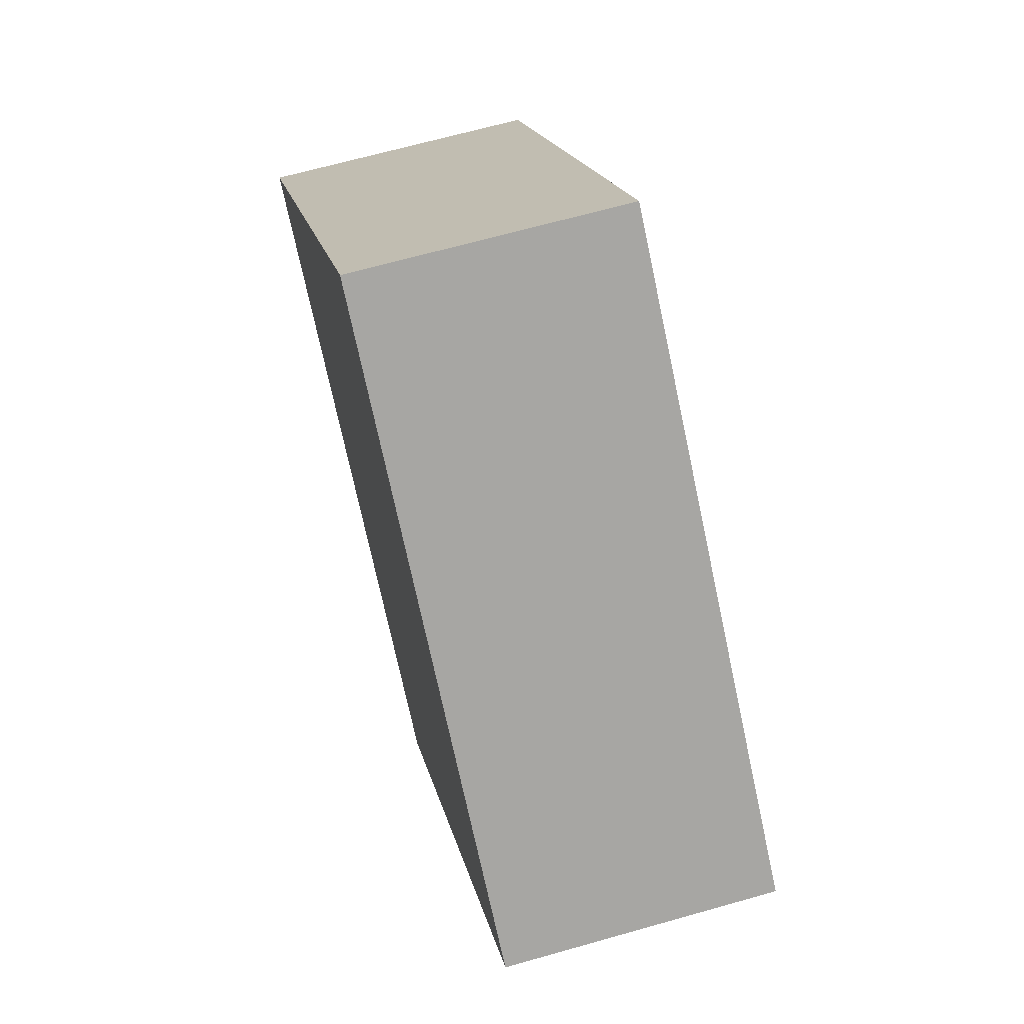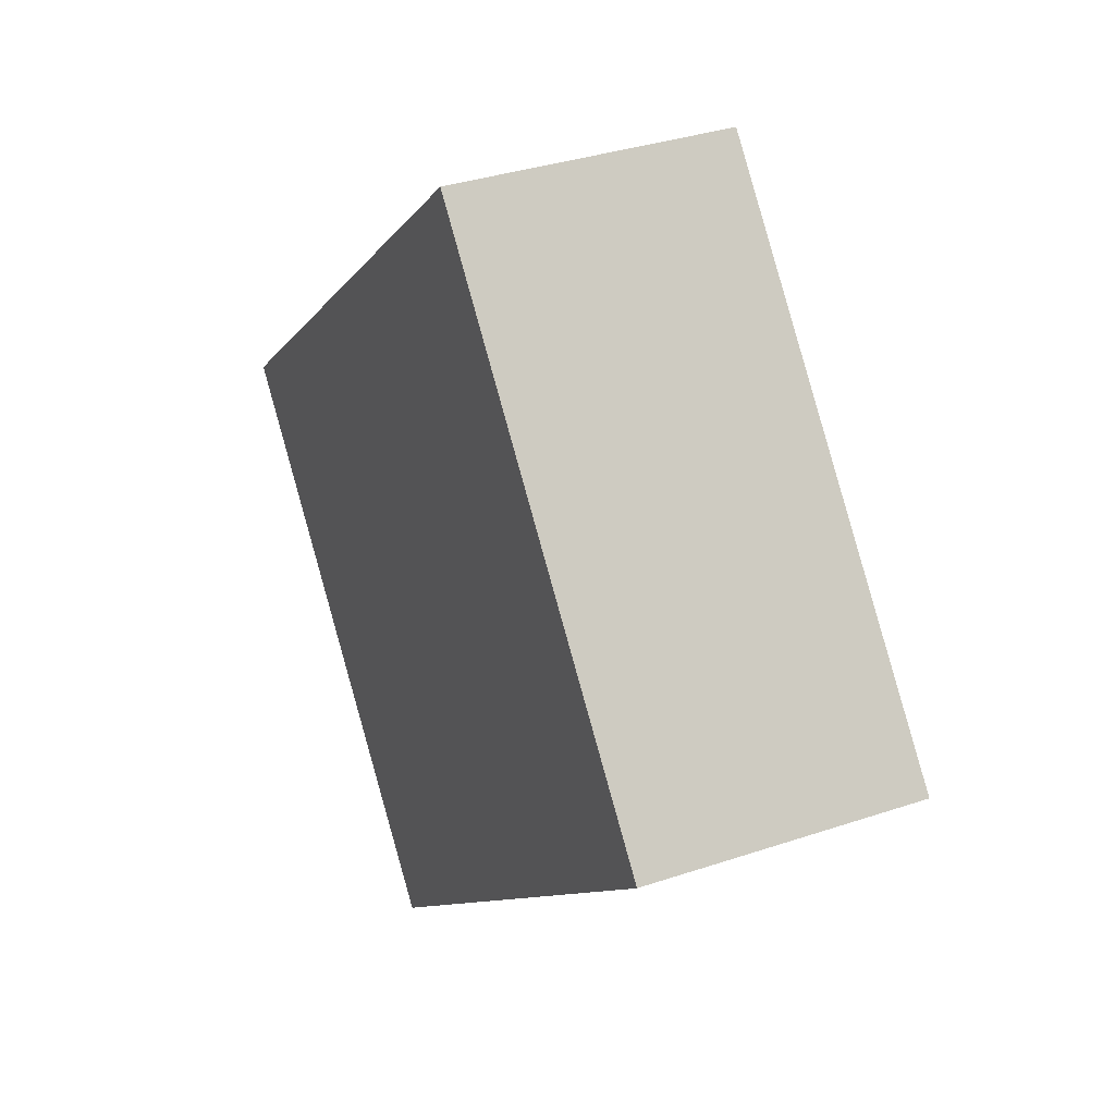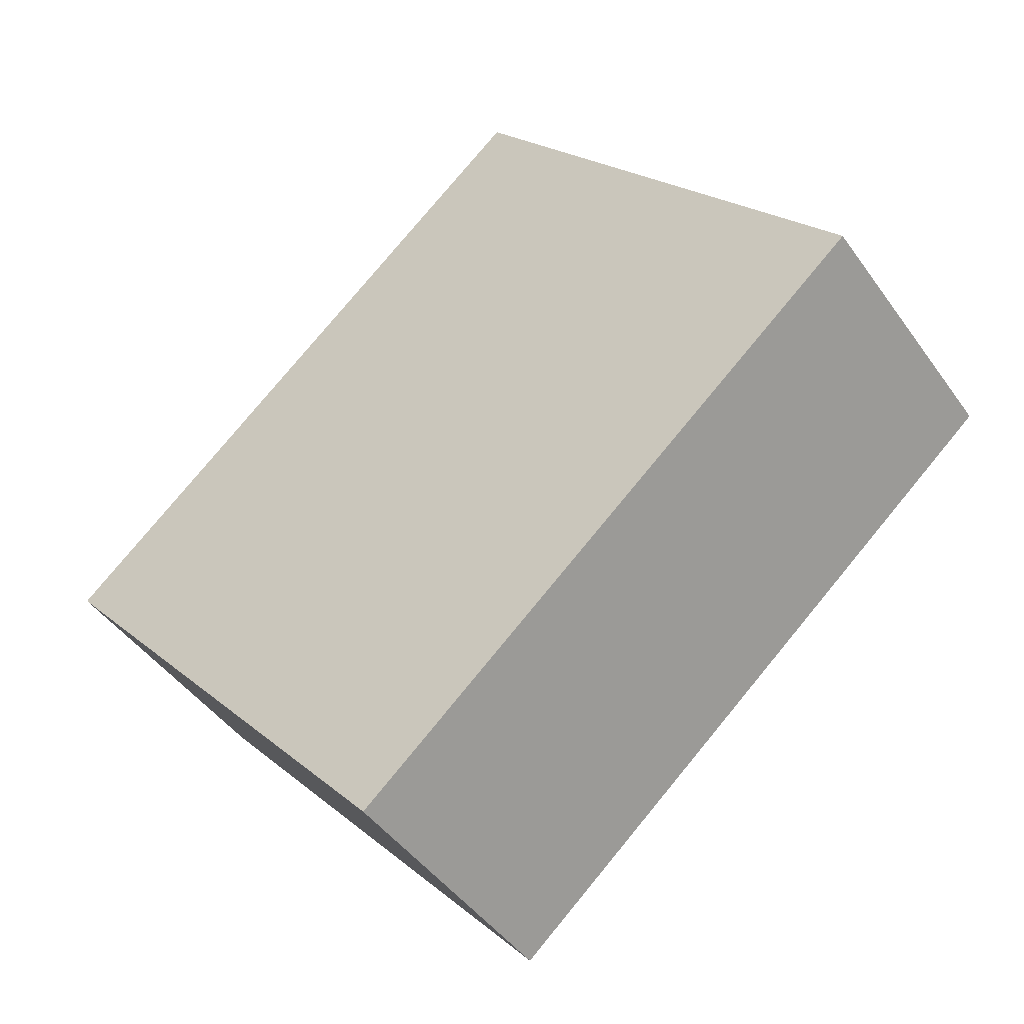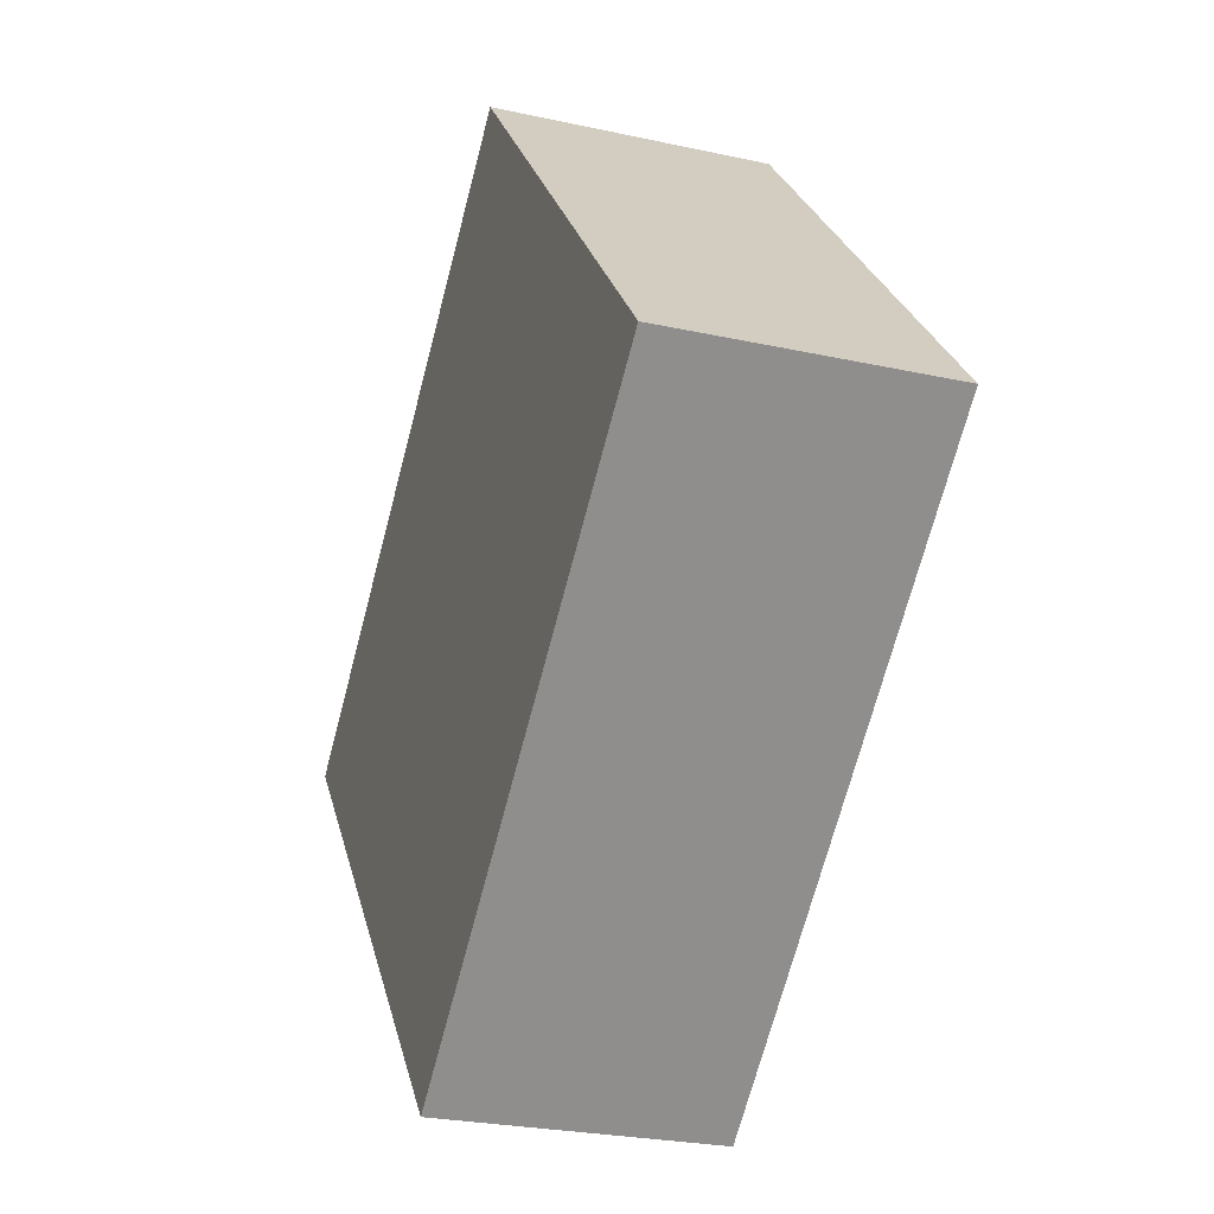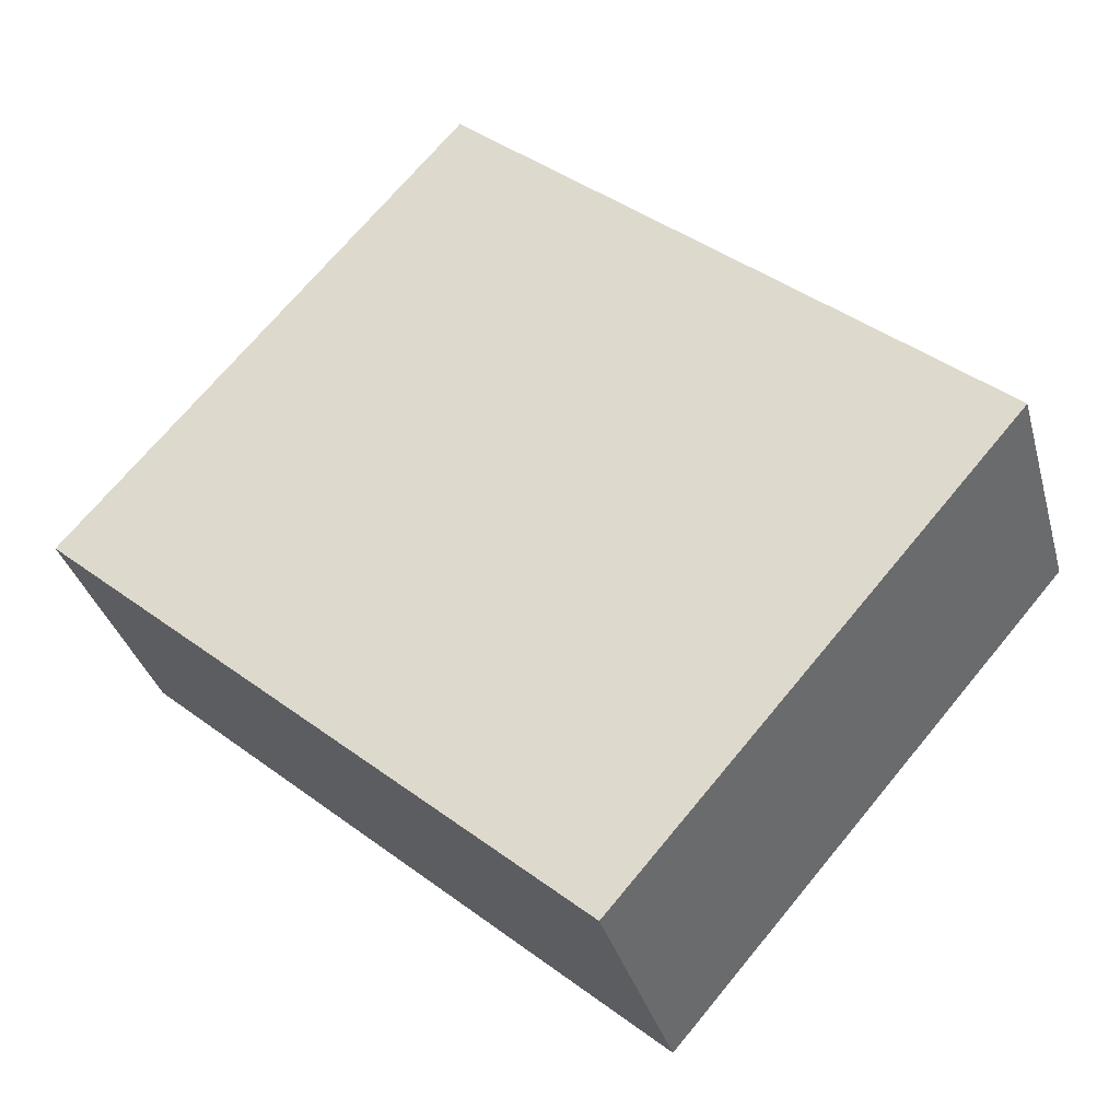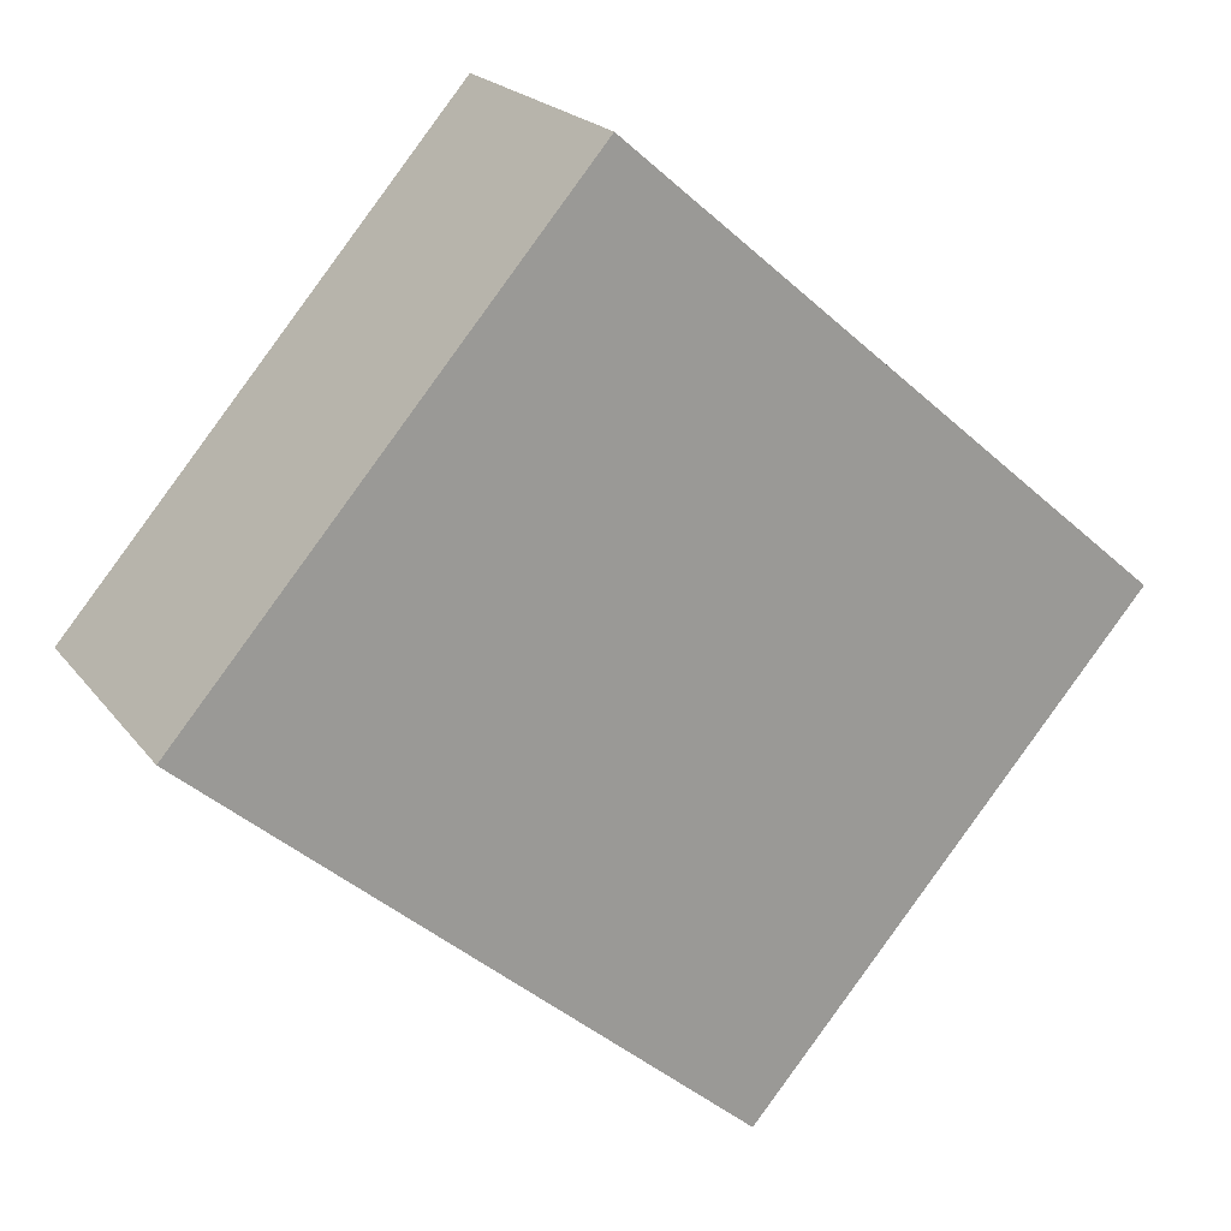
<metadata>
{"format":"obj","ext":"obj","renderer":"f3d","projection":"perspective","resolution":1024,"background":"white","views":[{"elev":66.4,"azim":74.1,"up":"+Z"},{"elev":34.6,"azim":-114.4,"up":"+Z"},{"elev":-44.9,"azim":-147.0,"up":"+Z"},{"elev":-25.7,"azim":-109.4,"up":"+Z"},{"elev":-33.8,"azim":14.6,"up":"+Z"},{"elev":20.8,"azim":-26.3,"up":"+Z"}]}
</metadata>
<code>
v  4.494 2.339 -3.878
v  3.322 2.339 3.85
v  7.817 2.339 -0.028
v  0 2.339 1.432e-16
v  7.817 1.715e-18 -0.028
v  4.494 2.375e-16 -3.878
v  0 0 0
v  3.322 -2.357e-16 3.85
g defaultobject
f 1 2 3
f 2 1 4
f 5 1 3
f 1 5 6
f 6 4 1
f 4 6 7
f 7 2 4
f 2 7 8
f 8 3 2
f 3 8 5
f 8 6 5
f 6 8 7

</code>
